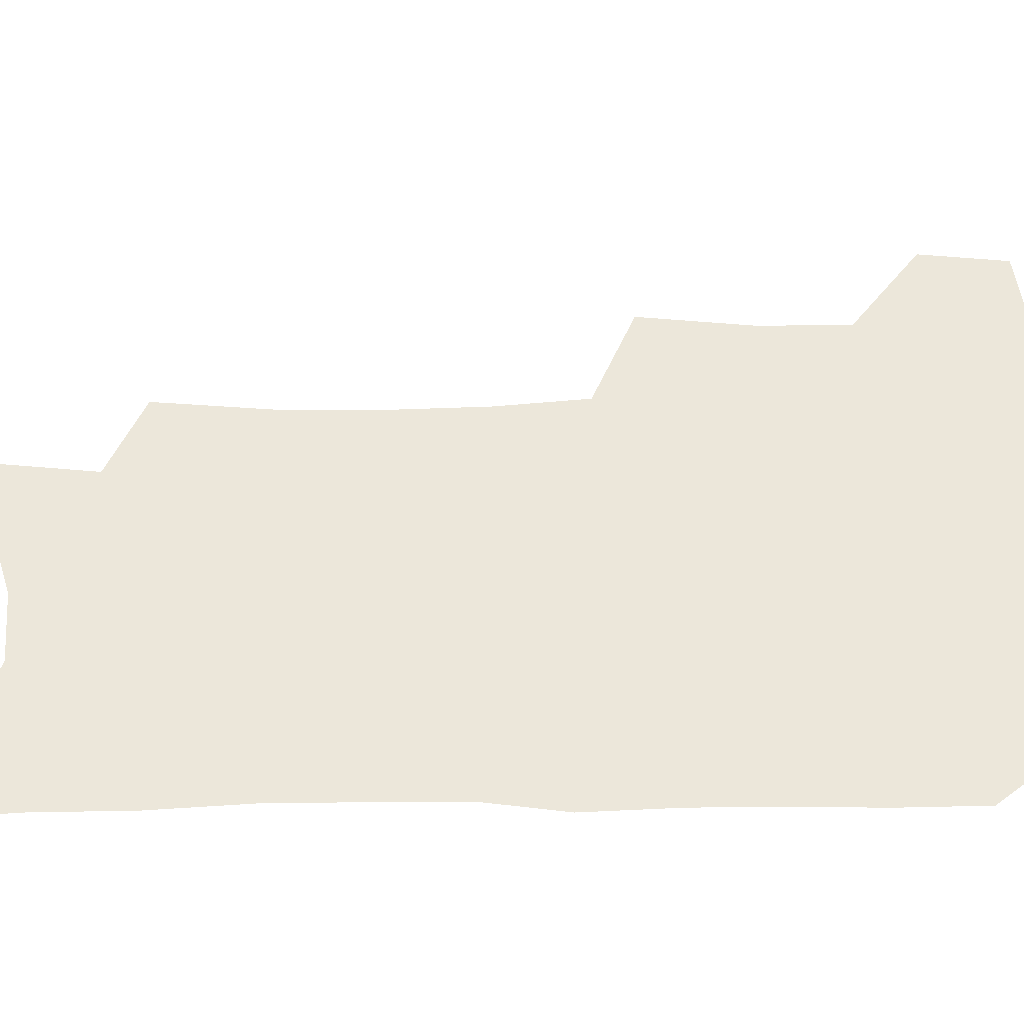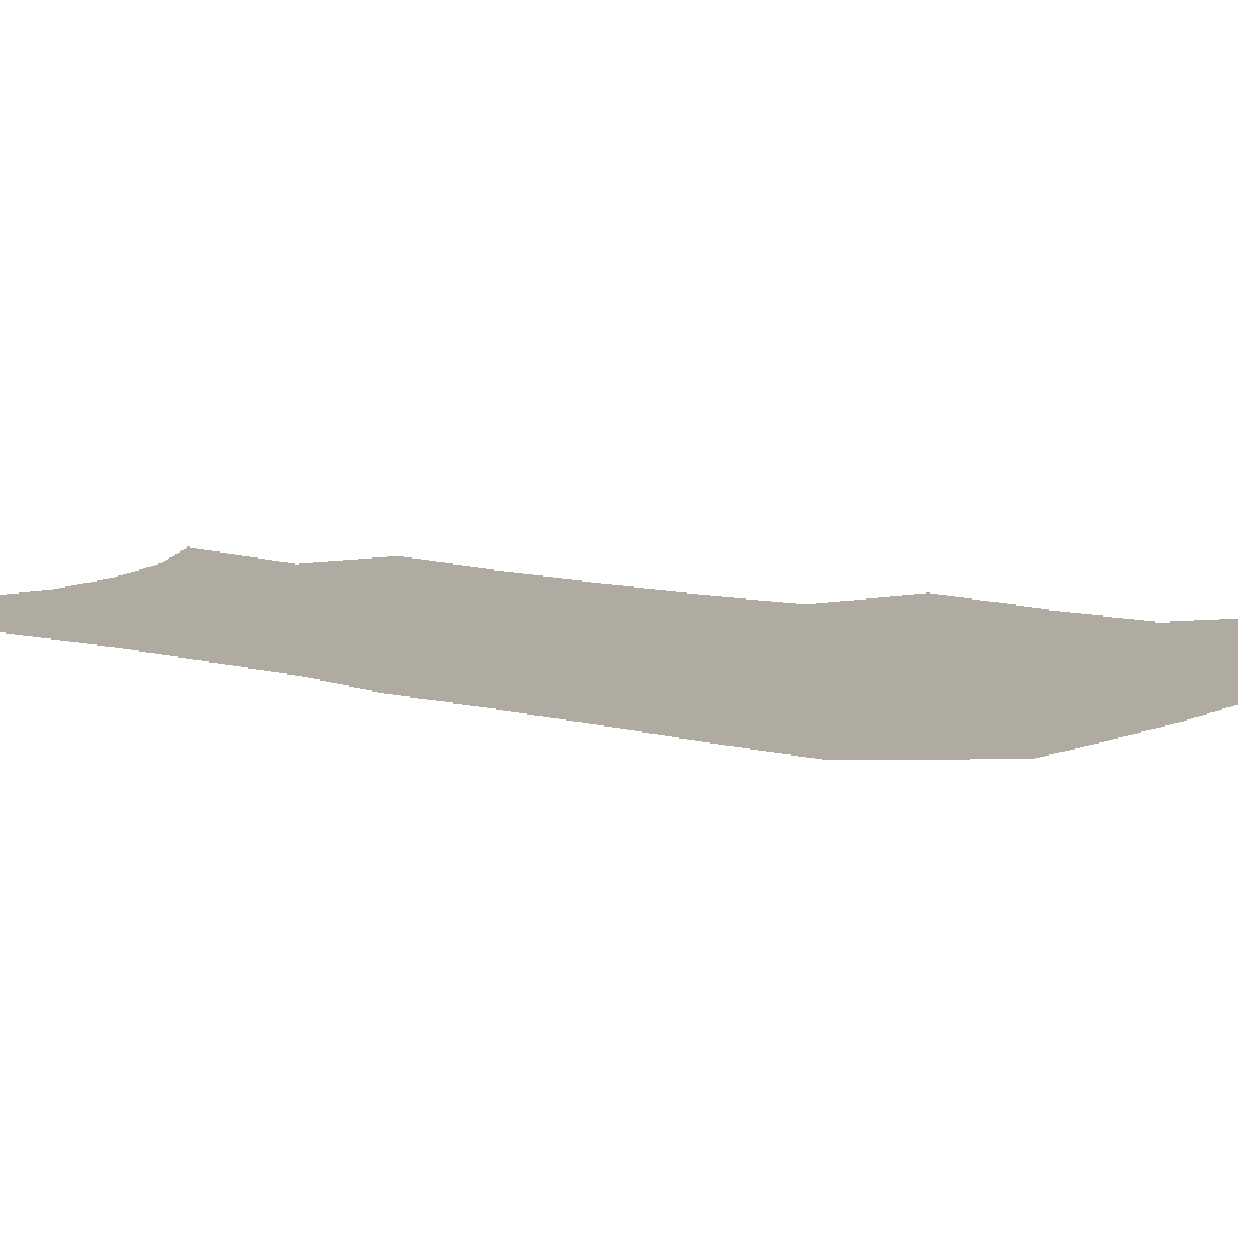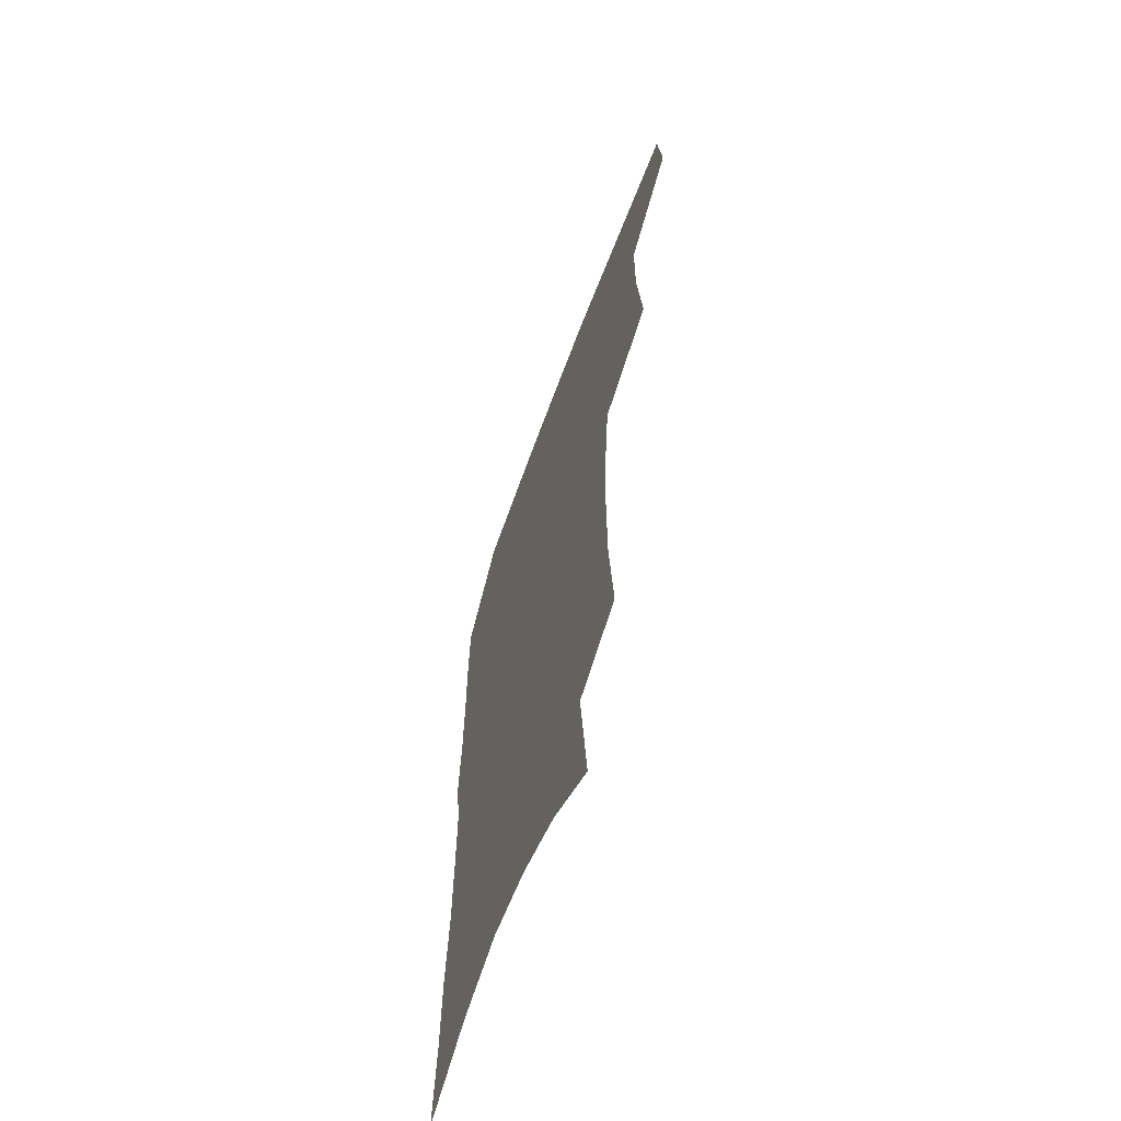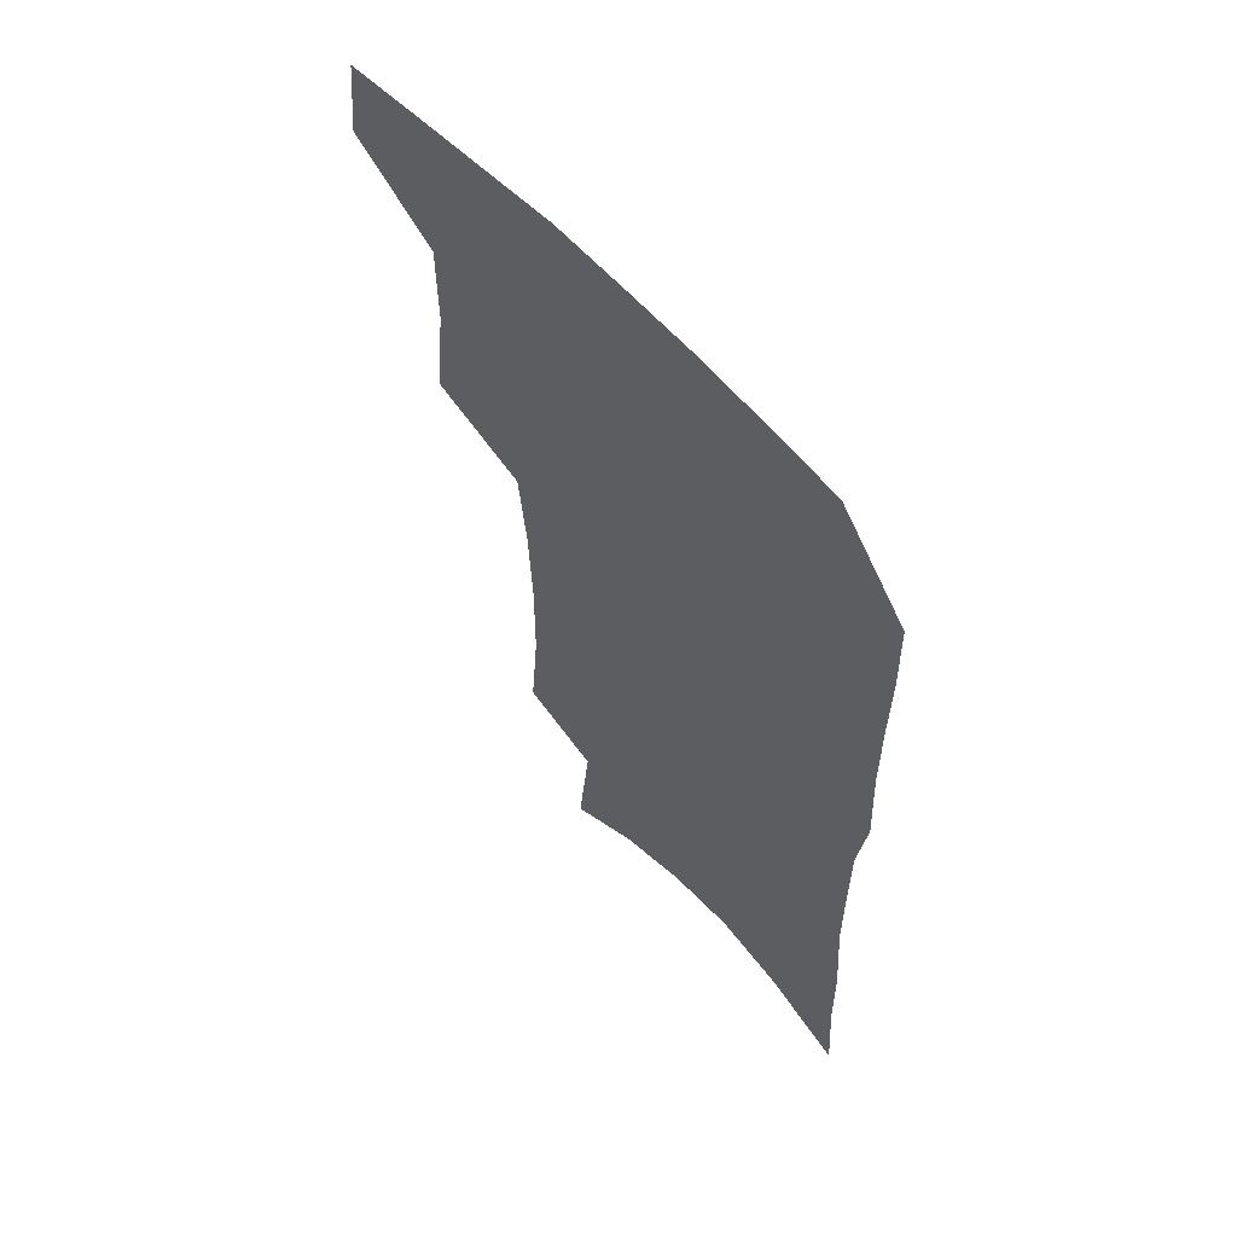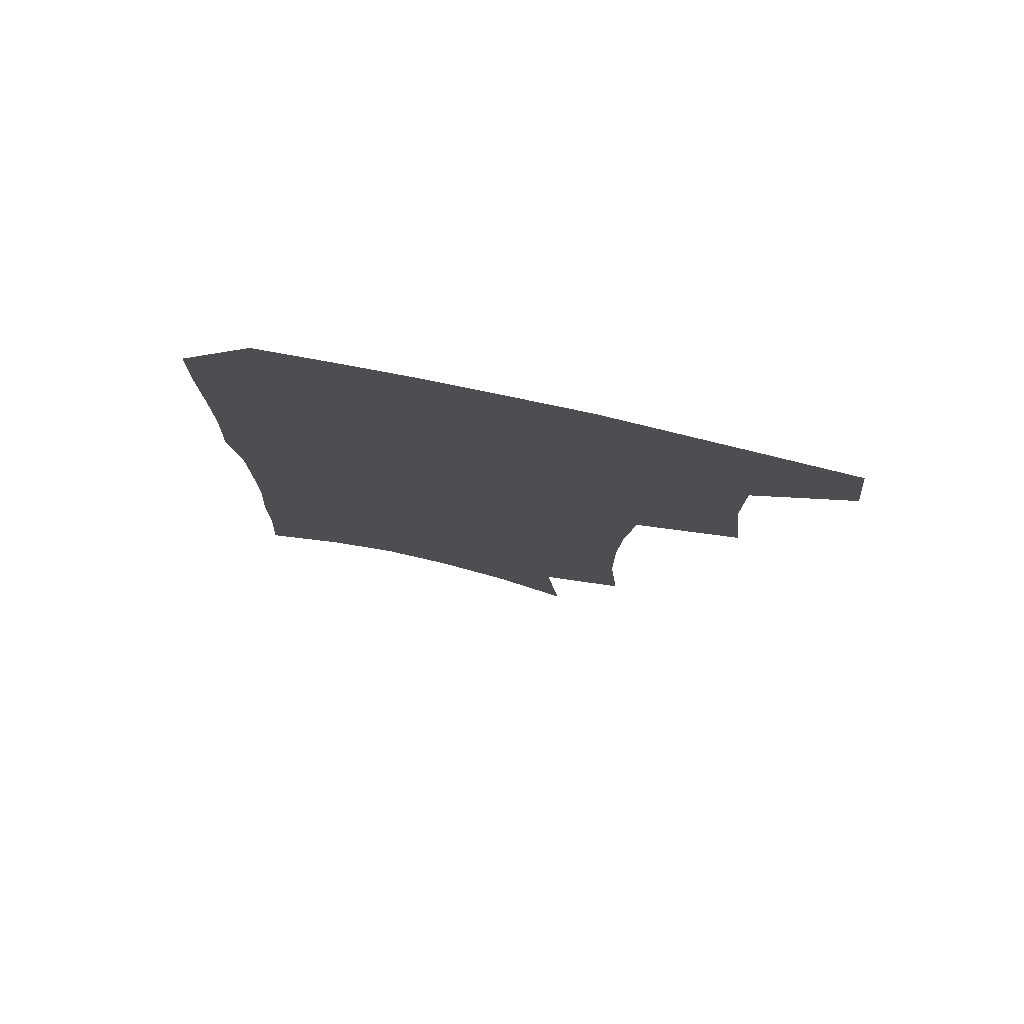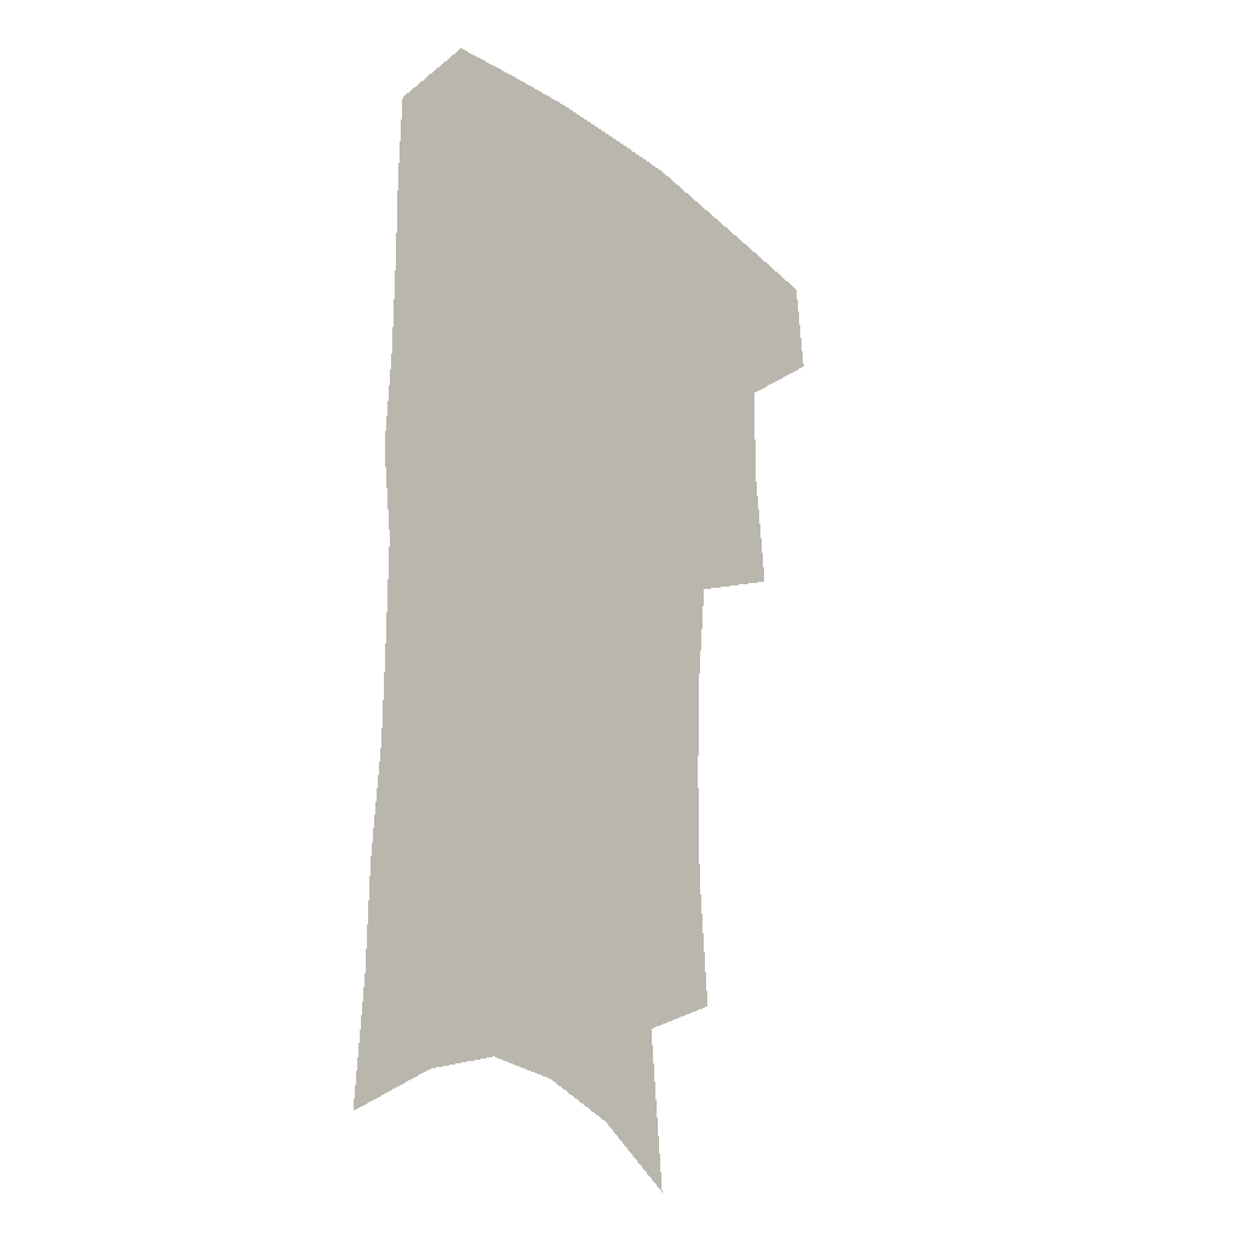
<metadata>
{"format":"obj","ext":"obj","renderer":"f3d","projection":"perspective","resolution":1024,"background":"white","views":[{"elev":50.4,"azim":89.9,"up":"+Z"},{"elev":9.8,"azim":127.6,"up":"+Z"},{"elev":-64.4,"azim":-110.4,"up":"+Y"},{"elev":60.9,"azim":47.7,"up":"+Y"},{"elev":78.7,"azim":-167.8,"up":"+Y"},{"elev":-22.2,"azim":127.5,"up":"+Y"}]}
</metadata>
<code>
v 484 470.9 0
v 487.4 502.7 0
v 513.9 372 0
v 518.1 412.8 0
v 517.8 445.7 0
v 520.1 478 0
v 517 506.2 0
v 552.5 210.4 0
v 556 252.1 0
v 556.2 288.6 0
v 554.7 323.9 0
v 551.3 356.5 0
v 549.8 391 0
v 549.8 423.1 0
v 550 453.2 0
v 549.1 481 0
v 545.6 509.4 0
v 577.7 147.7 0
v 582.9 197.4 0
v 585 239.3 0
v 583.9 272.4 0
v 583.6 308.3 0
v 581.8 339.9 0
v 578.8 367.9 0
v 578.6 400.5 0
v 578.7 430 0
v 578.5 457.2 0
v 577.2 483 0
v 573.7 512.5 0
v 605.8 164.9 0
v 609.7 215.4 0
v 609 248.9 0
v 607.9 281.3 0
v 606.9 314.4 0
v 605.6 345.7 0
v 604.4 374.4 0
v 603.7 402.8 0
v 604 431.8 0
v 604.2 458.3 0
v 603.9 484.1 0
v 602.9 511.9 0
v 632.3 173.4 0
v 632.8 217.3 0
v 632 253.1 0
v 630.9 285.6 0
v 630 314.9 0
v 628.9 345.6 0
v 628.5 376.8 0
v 628.4 405.1 0
v 628.7 432.9 0
v 629.4 458.6 0
v 630.5 483.5 0
v 630.8 510.8 0
v 658.3 175.5 0
v 656.3 216.5 0
v 656 248 0
v 654.5 281.3 0
v 652.8 316.9 0
v 652 347.1 0
v 652.8 373.8 0
v 652.9 402.4 0
v 652.7 431.5 0
v 653.8 457.3 0
v 655.8 482.2 0
v 658.4 507.8 0
v 685.3 167.3 0
v 682.2 207.1 0
v 680.9 241.1 0
v 678.1 277.3 0
v 678.7 307 0
v 677.6 338.6 0
v 677.6 368.2 0
v 678.7 396.2 0
v 680.3 423.7 0
v 680.6 451.9 0
v 680.6 479.9 0
v 684.4 504.4 0
v 691 541 0
v 715.8 150.7 0
v 713.2 188.4 0
v 712.7 221.4 0
v 710.1 257 0
v 709.9 288.9 0
v 709.9 320.4 0
v 713.5 348.1 0
v 711.9 380.6 0
v 711.7 411.5 0
v 712 441.3 0
v 711.4 471.1 0
f 5 6 1
f 1 6 2
f 6 7 2
f 12 13 3
f 3 13 4
f 13 14 4
f 4 14 5
f 14 15 5
f 5 15 6
f 15 16 6
f 6 16 7
f 16 17 7
f 19 20 8
f 8 20 9
f 20 21 9
f 9 21 10
f 21 22 10
f 10 22 11
f 22 23 11
f 11 23 12
f 23 24 12
f 12 24 13
f 24 25 13
f 13 25 14
f 25 26 14
f 14 26 15
f 26 27 15
f 15 27 16
f 27 28 16
f 16 28 17
f 28 29 17
f 18 30 19
f 30 31 19
f 19 31 20
f 31 32 20
f 20 32 21
f 32 33 21
f 21 33 22
f 33 34 22
f 22 34 23
f 34 35 23
f 23 35 24
f 35 36 24
f 24 36 25
f 36 37 25
f 25 37 26
f 37 38 26
f 26 38 27
f 38 39 27
f 27 39 28
f 39 40 28
f 28 40 29
f 40 41 29
f 30 42 31
f 42 43 31
f 31 43 32
f 43 44 32
f 32 44 33
f 44 45 33
f 33 45 34
f 45 46 34
f 34 46 35
f 46 47 35
f 35 47 36
f 47 48 36
f 36 48 37
f 48 49 37
f 37 49 38
f 49 50 38
f 38 50 39
f 50 51 39
f 39 51 40
f 51 52 40
f 40 52 41
f 52 53 41
f 42 54 43
f 54 55 43
f 43 55 44
f 55 56 44
f 44 56 45
f 56 57 45
f 45 57 46
f 57 58 46
f 46 58 47
f 58 59 47
f 47 59 48
f 59 60 48
f 48 60 49
f 60 61 49
f 49 61 50
f 61 62 50
f 50 62 51
f 62 63 51
f 51 63 52
f 63 64 52
f 52 64 53
f 64 65 53
f 54 66 55
f 66 67 55
f 55 67 56
f 67 68 56
f 56 68 57
f 68 69 57
f 57 69 58
f 69 70 58
f 58 70 59
f 70 71 59
f 59 71 60
f 71 72 60
f 60 72 61
f 72 73 61
f 61 73 62
f 73 74 62
f 62 74 63
f 74 75 63
f 63 75 64
f 75 76 64
f 64 76 65
f 76 77 65
f 66 79 67
f 79 80 67
f 67 80 68
f 80 81 68
f 68 81 69
f 81 82 69
f 69 82 70
f 82 83 70
f 70 83 71
f 83 84 71
f 71 84 72
f 84 85 72
f 72 85 73
f 85 86 73
f 73 86 74
f 86 87 74
f 74 87 75
f 87 88 75
f 75 88 76
f 88 89 76
f 76 89 77

</code>
